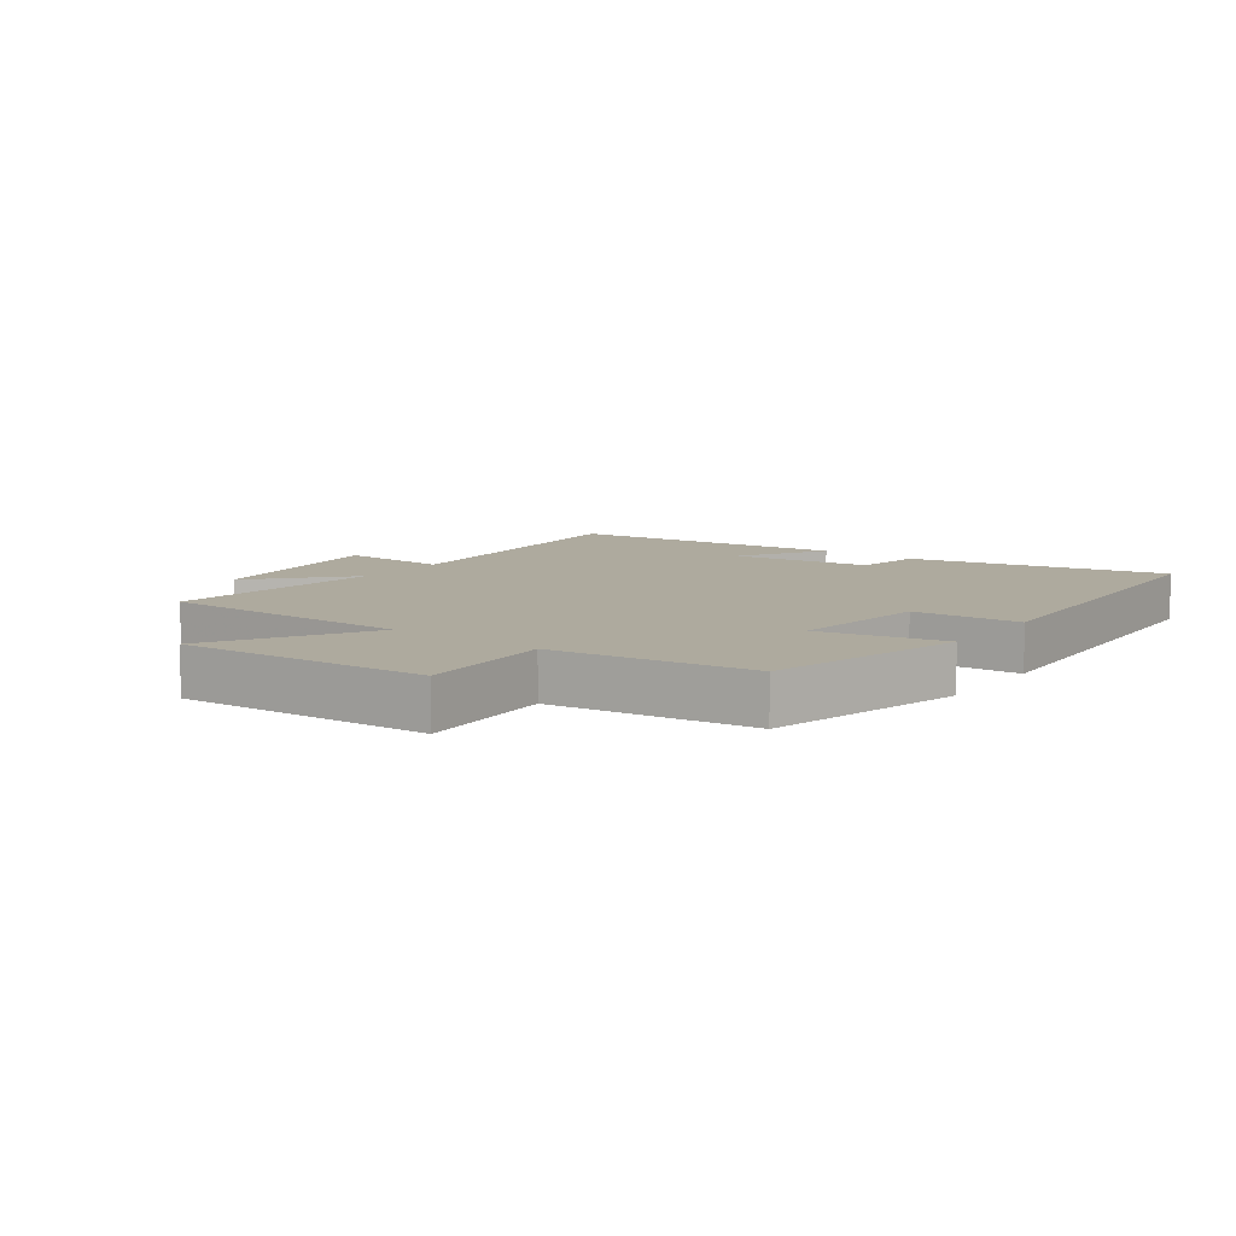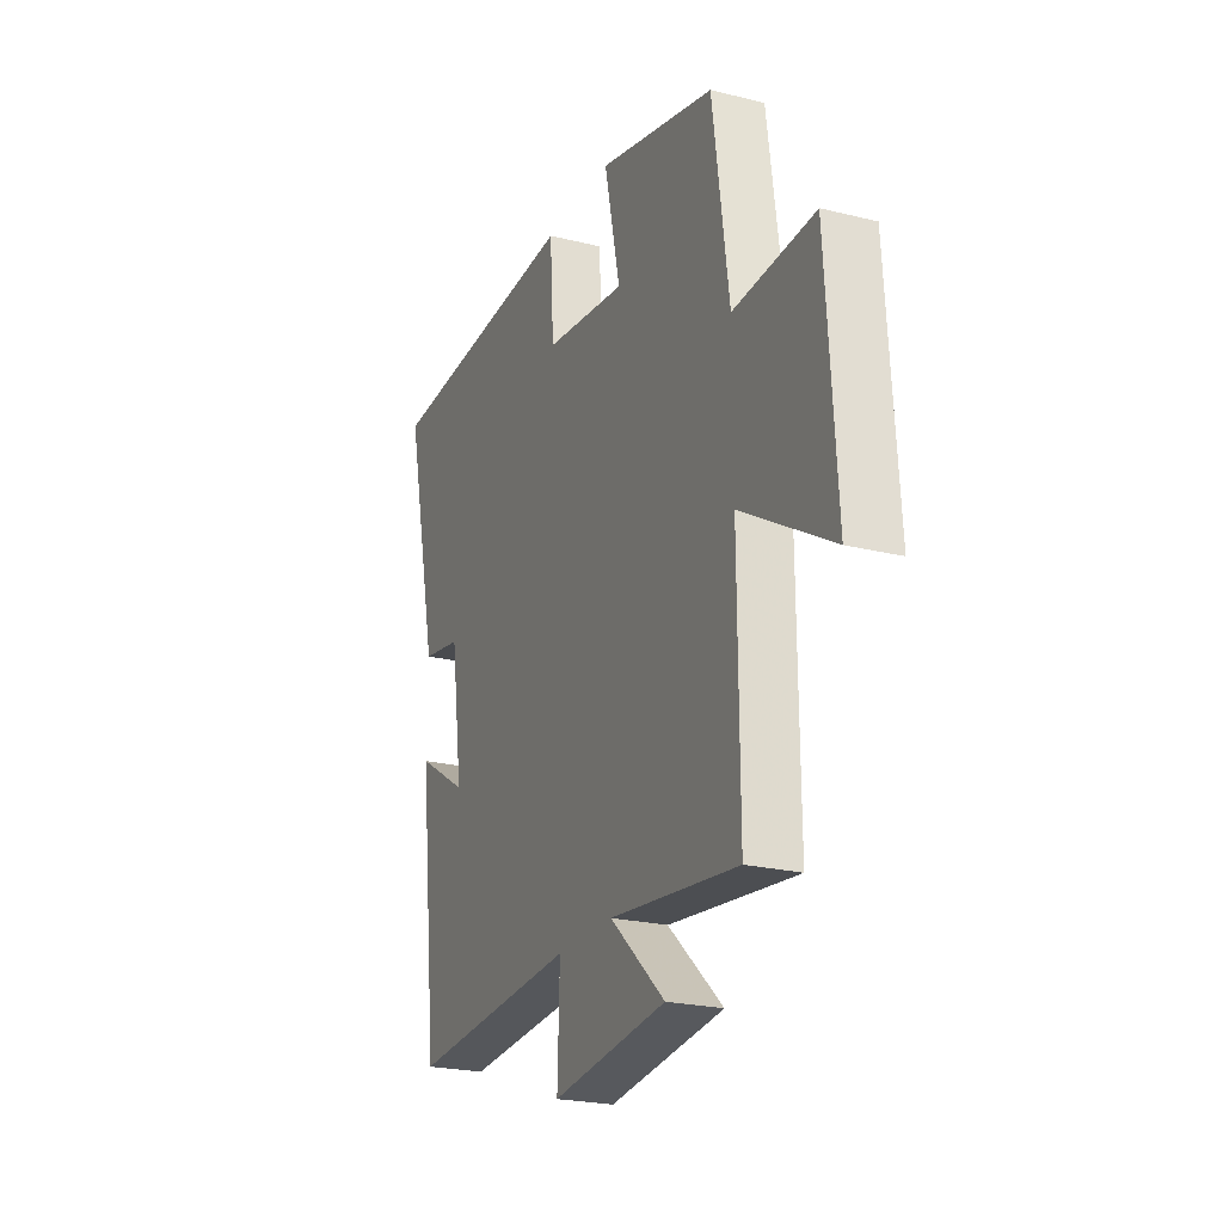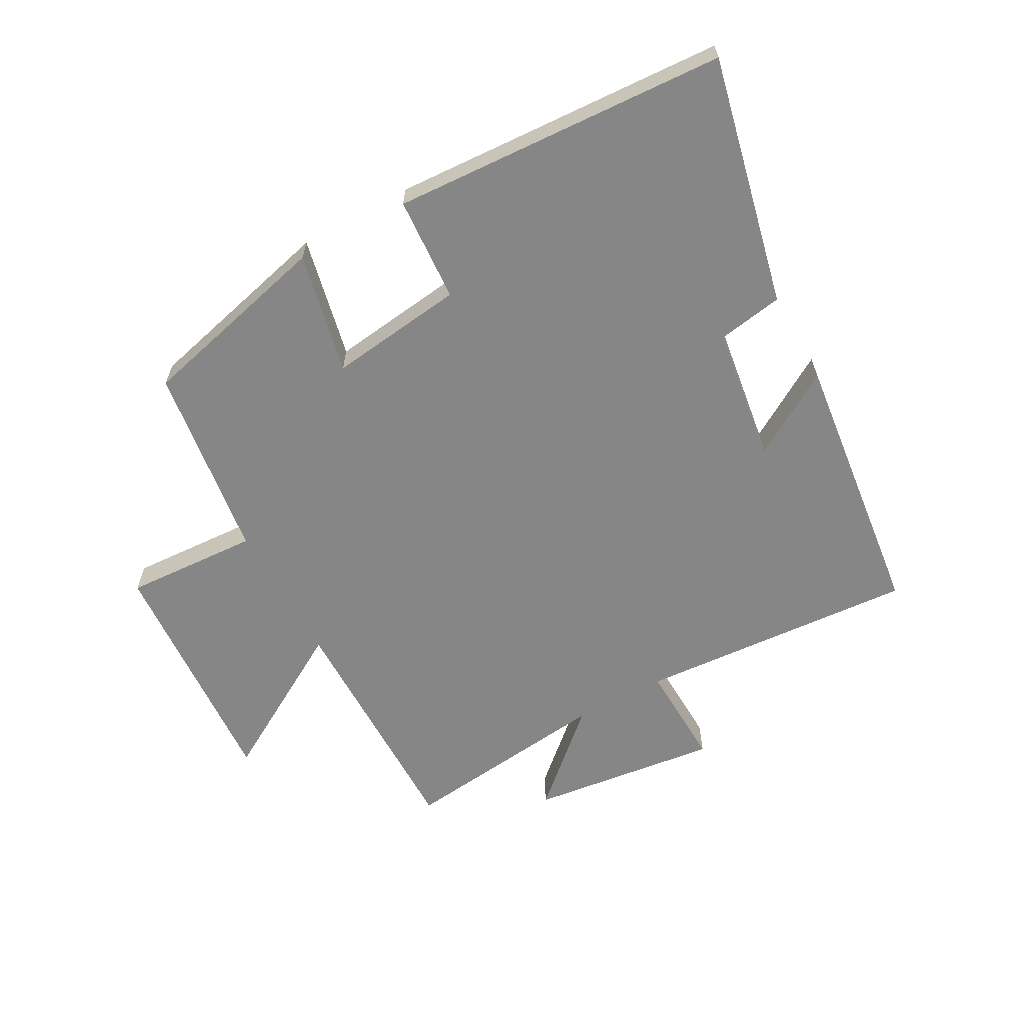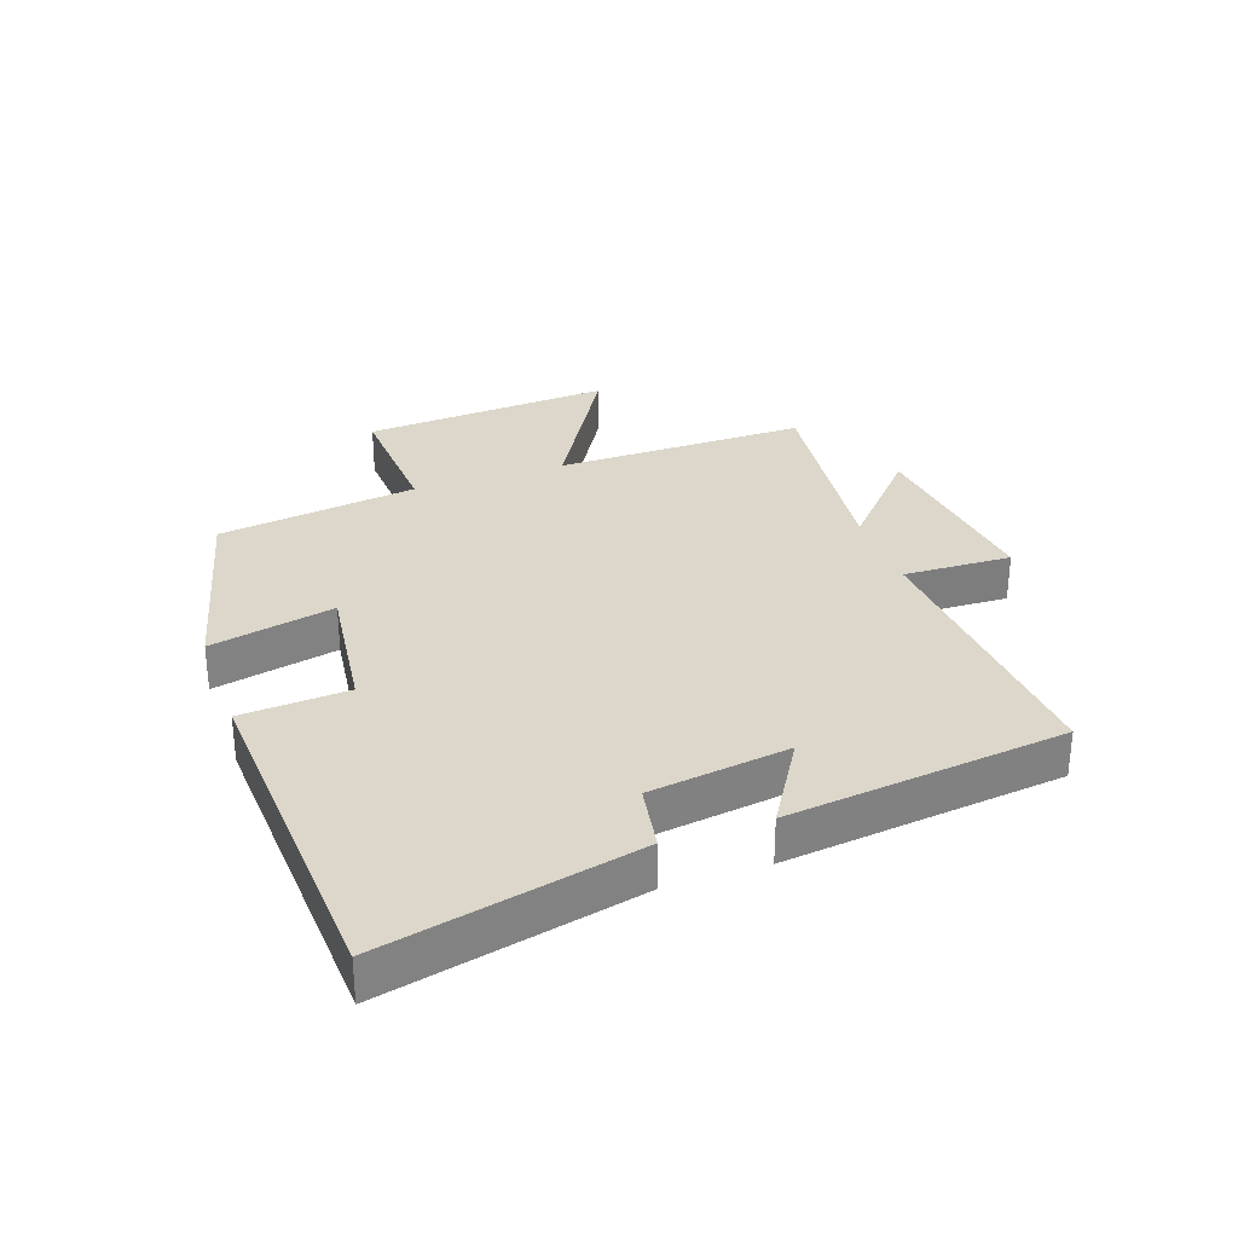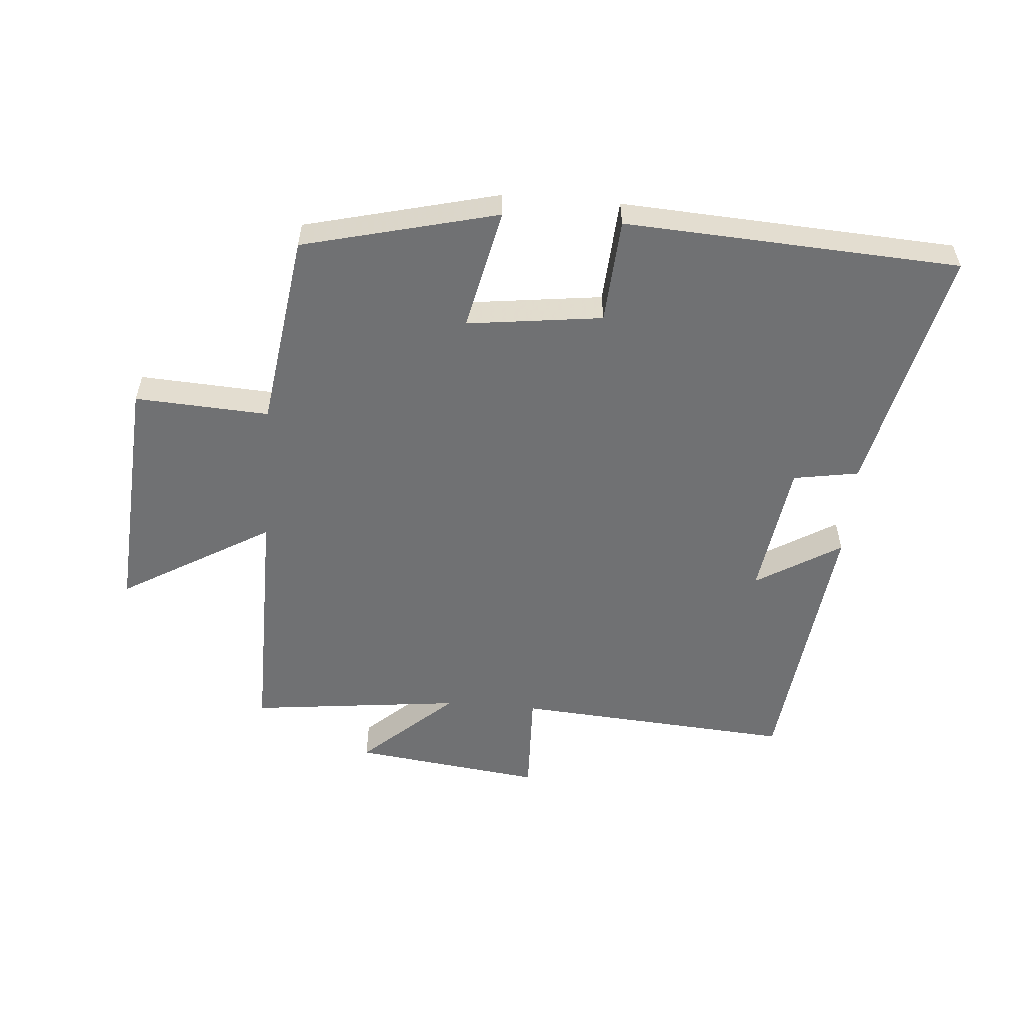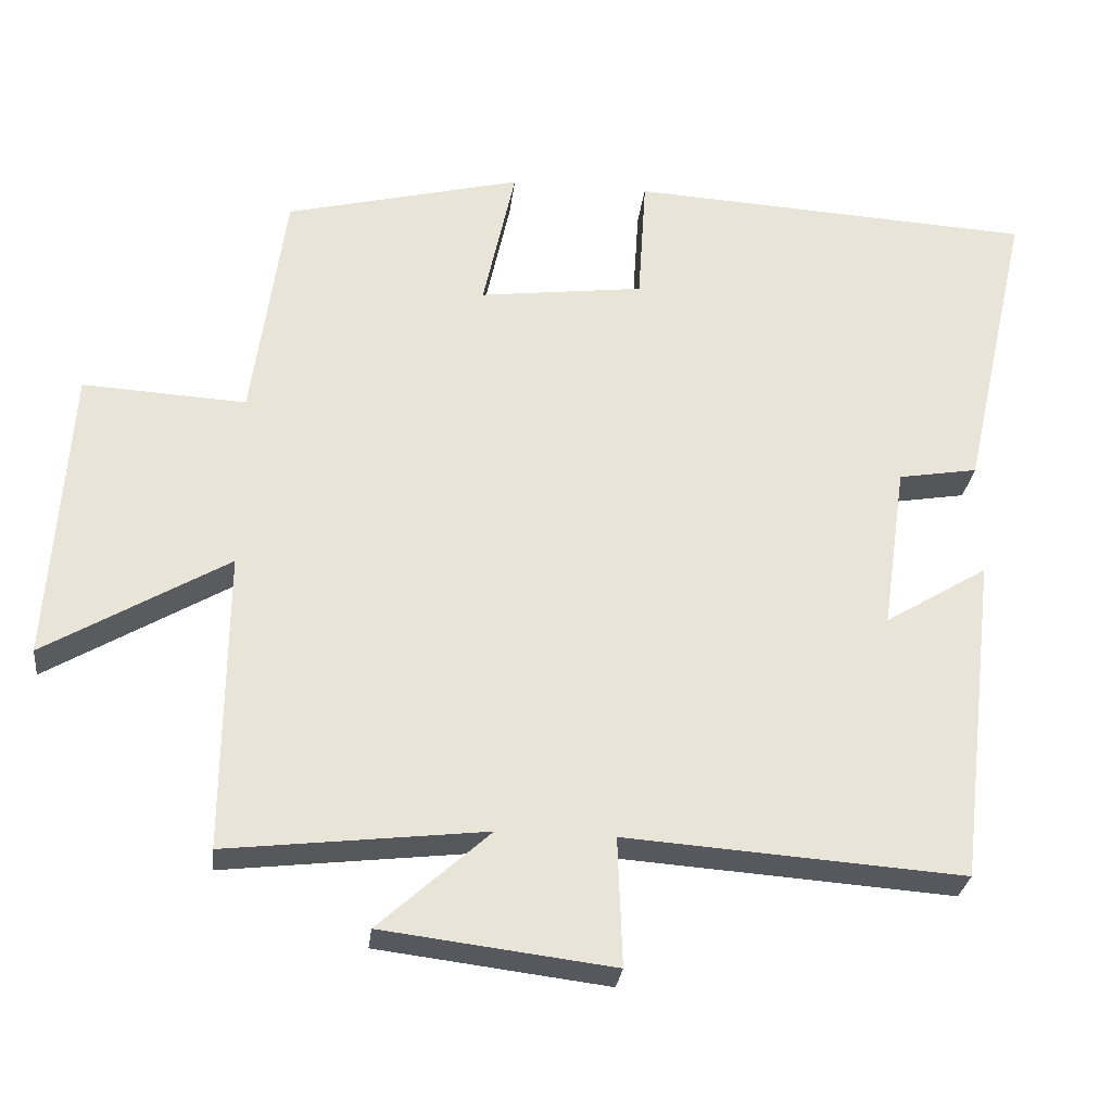
<metadata>
{"format":"obj","ext":"obj","renderer":"f3d","projection":"perspective","resolution":1024,"background":"white","views":[{"elev":9.3,"azim":-53.4,"up":"+Y"},{"elev":-23.1,"azim":-112.9,"up":"+Z"},{"elev":-62.0,"azim":28.8,"up":"+Y"},{"elev":30.7,"azim":70.7,"up":"+Y"},{"elev":-55.1,"azim":-4.7,"up":"+Y"},{"elev":-28.5,"azim":-6.7,"up":"+Z"}]}
</metadata>
<code>
v 0.591 0.07 0.47
v 0.5 0.07 0.066
v 0.394 0.07 0.048
v 0.362 0.07 -0.174
v 0.5 0.07 -0.09
v 0.448 0.07 -0.532
v -0.004 0.07 -0.5
v 0.002 0.07 -0.672
v -0.306 0.07 -0.634
v -0.158 0.07 -0.5
v -0.503 0.07 -0.54
v -0.5 0.07 -0.139
v -0.744 0.07 -0.283
v -0.718 0.07 0.115
v -0.5 0.07 0.103
v -0.456 0.07 0.421
v -0.14 0.07 0.5
v -0.183 0.07 0.302
v 0.037 0.07 0.33
v 0.048 0.07 0.5
v 0.591 0 0.47
v 0.5 0 0.066
v 0.394 0 0.048
v 0.362 0 -0.174
v 0.5 0 -0.09
v 0.448 0 -0.532
v -0.004 0 -0.5
v 0.002 0 -0.672
v -0.306 0 -0.634
v -0.158 0 -0.5
v -0.503 0 -0.54
v -0.5 0 -0.139
v -0.744 0 -0.283
v -0.718 0 0.115
v -0.5 0 0.103
v -0.456 0 0.421
v -0.14 0 0.5
v -0.183 0 0.302
v 0.037 0 0.33
v 0.048 0 0.5
f 1 2 3
f 20 1 3
f 19 20 3
f 18 19 3 4
f 15 16 17 18
f 15 18 4
f 12 13 14 15
f 12 15 4
f 10 11 12 4
f 7 8 9 10
f 7 10 4 5
f 5 6 7
f 23 22 21
f 23 21 40
f 23 40 39
f 24 23 39 38
f 38 37 36 35
f 24 38 35
f 35 34 33 32
f 24 35 32
f 24 32 31 30
f 30 29 28 27
f 25 24 30 27
f 27 26 25
f 1 21 22 2
f 2 22 23 3
f 3 23 24 4
f 4 24 25 5
f 5 25 26 6
f 6 26 27 7
f 7 27 28 8
f 8 28 29 9
f 9 29 30 10
f 10 30 31 11
f 11 31 32 12
f 12 32 33 13
f 13 33 34 14
f 14 34 35 15
f 15 35 36 16
f 16 36 37 17
f 17 37 38 18
f 18 38 39 19
f 19 39 40 20
f 20 40 21 1

</code>
